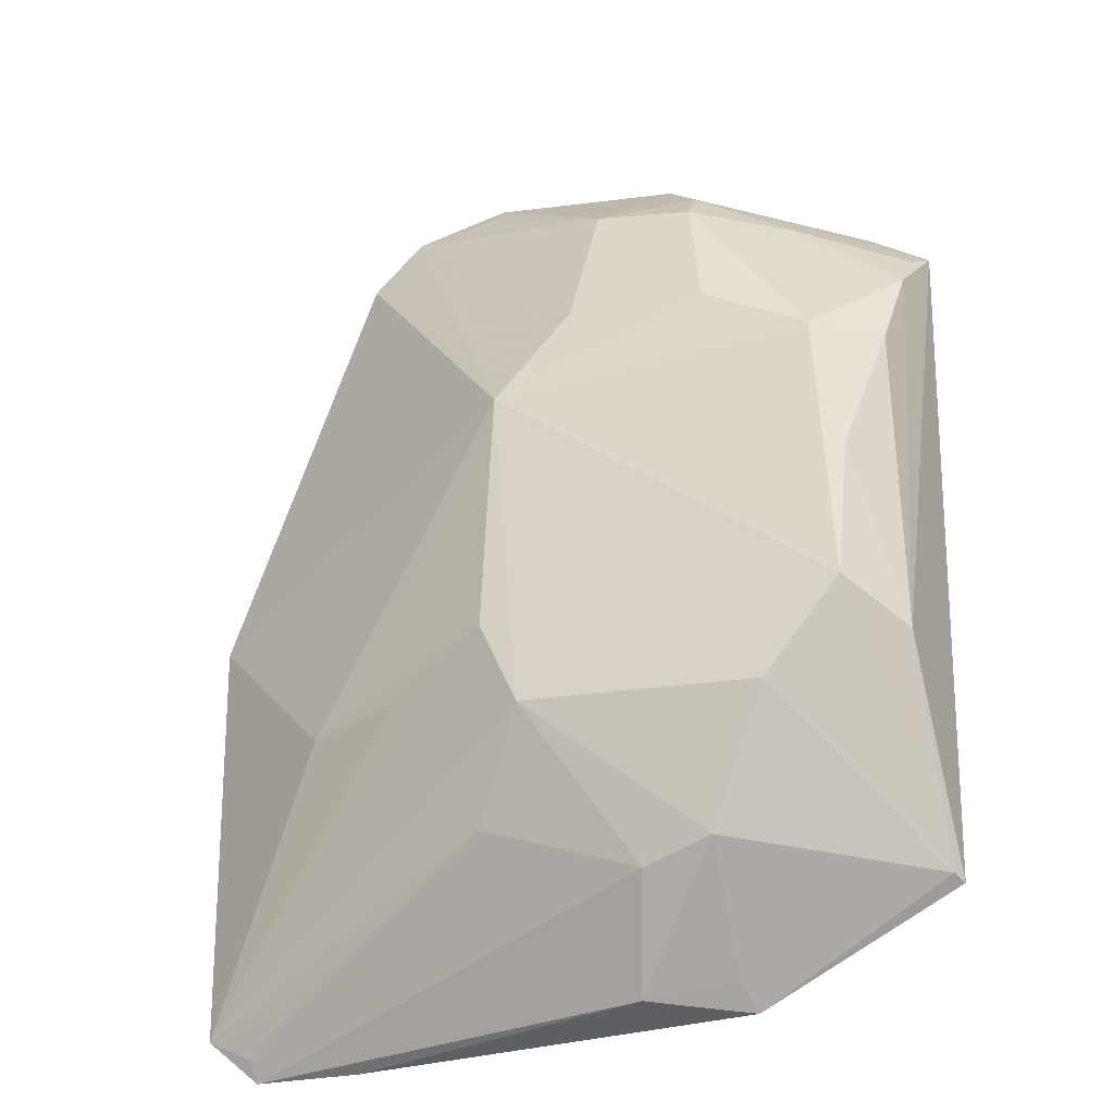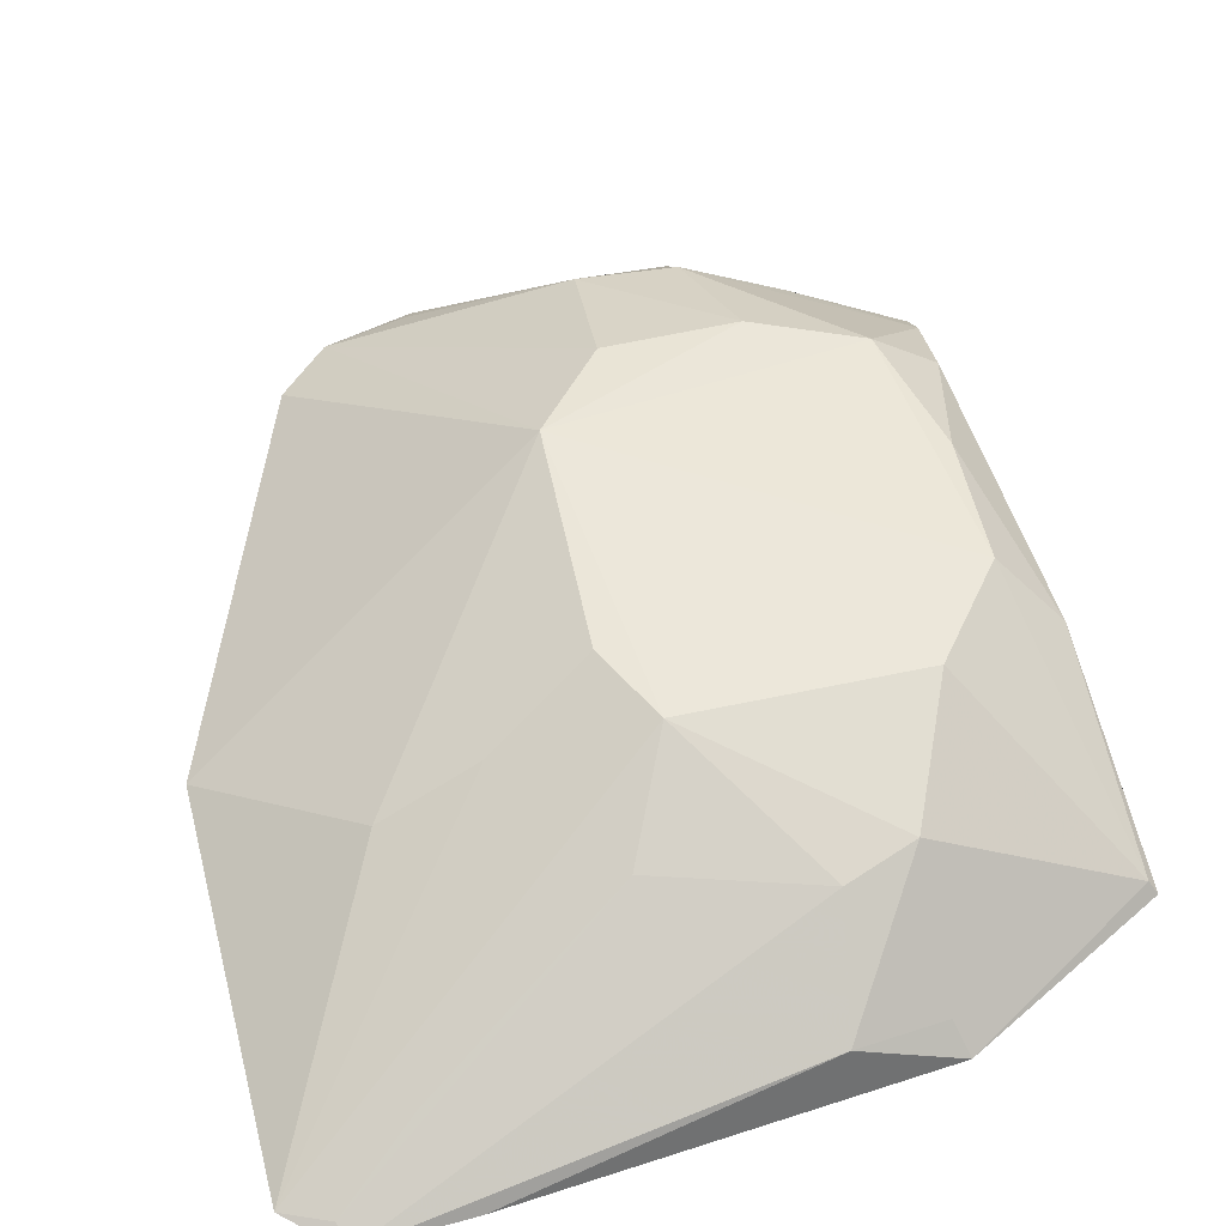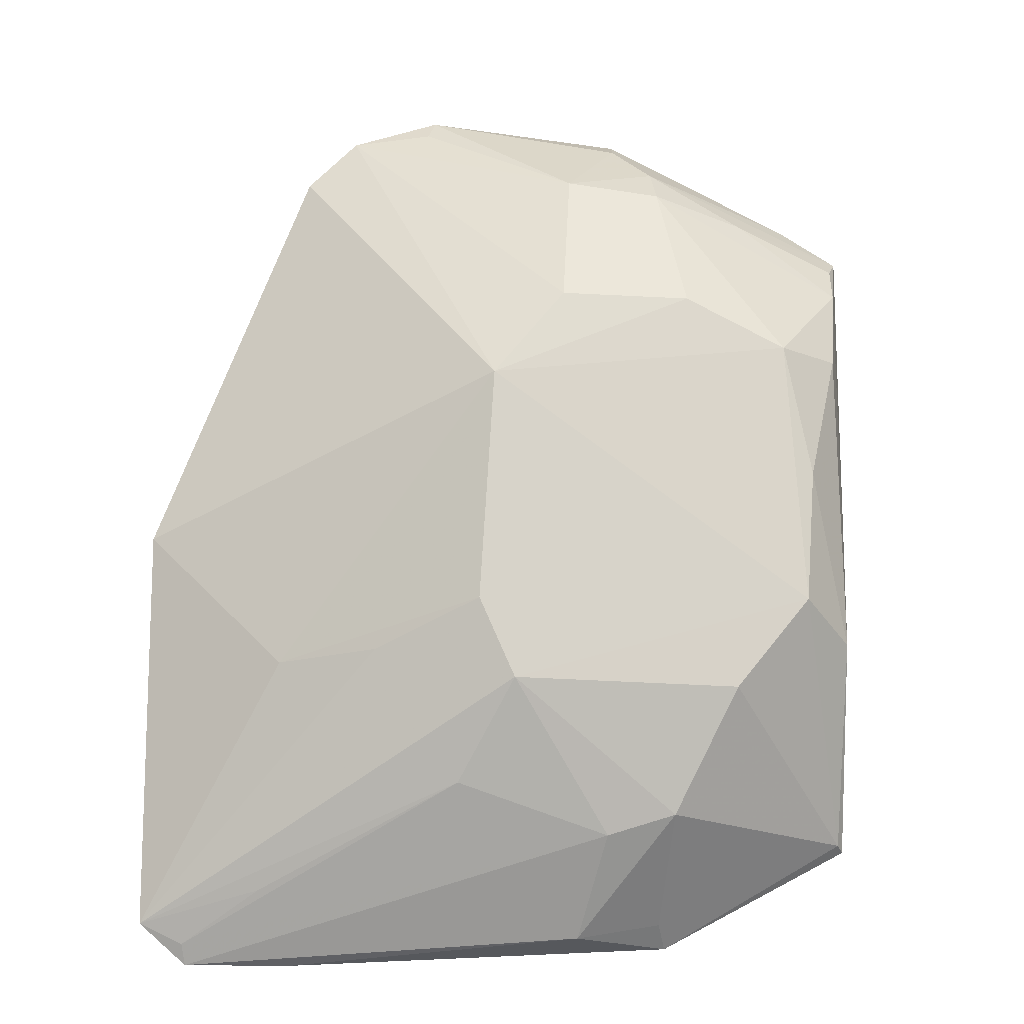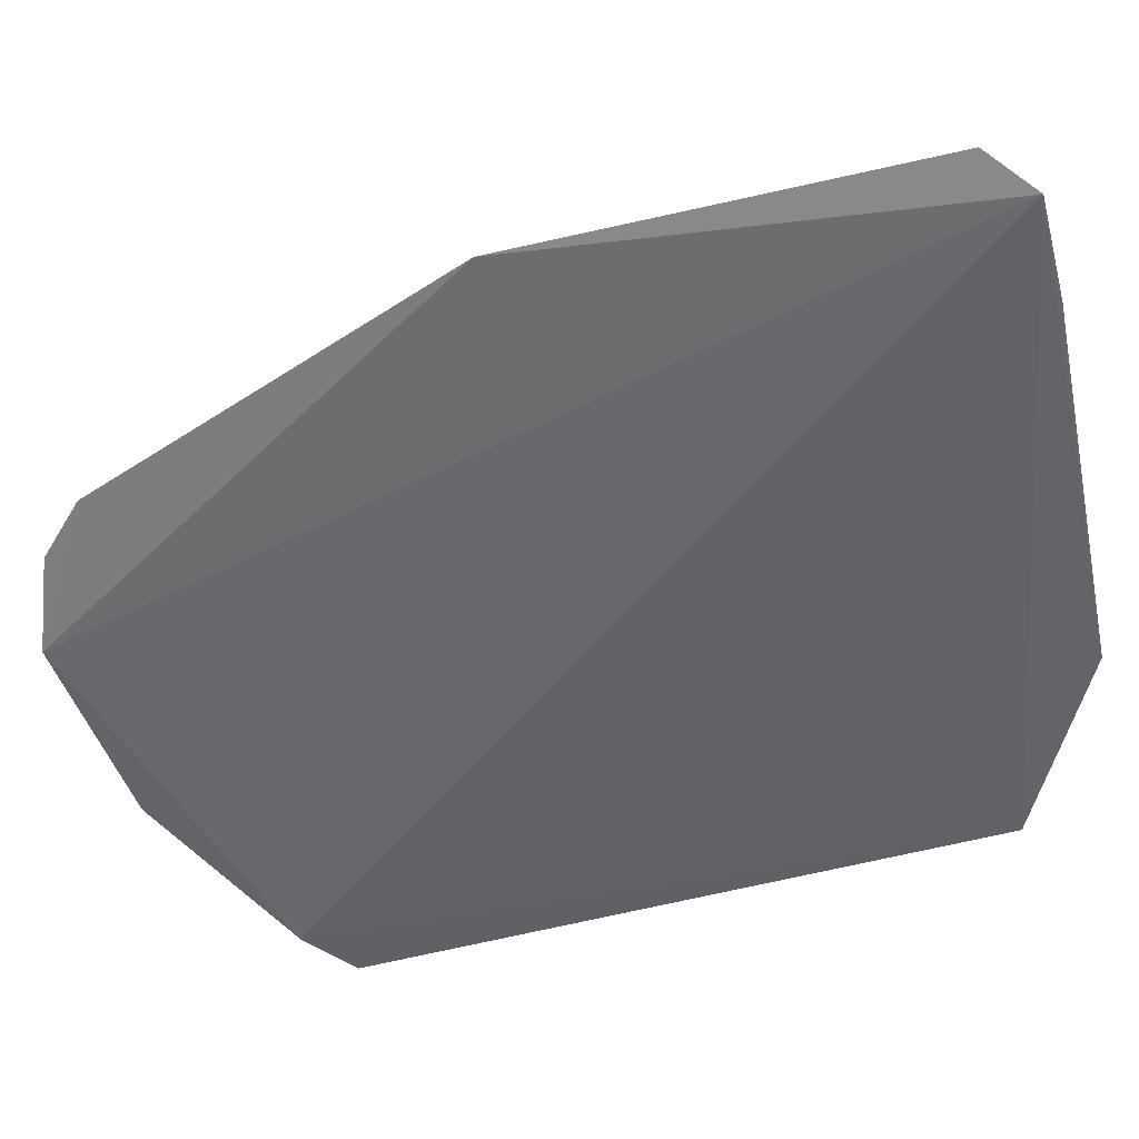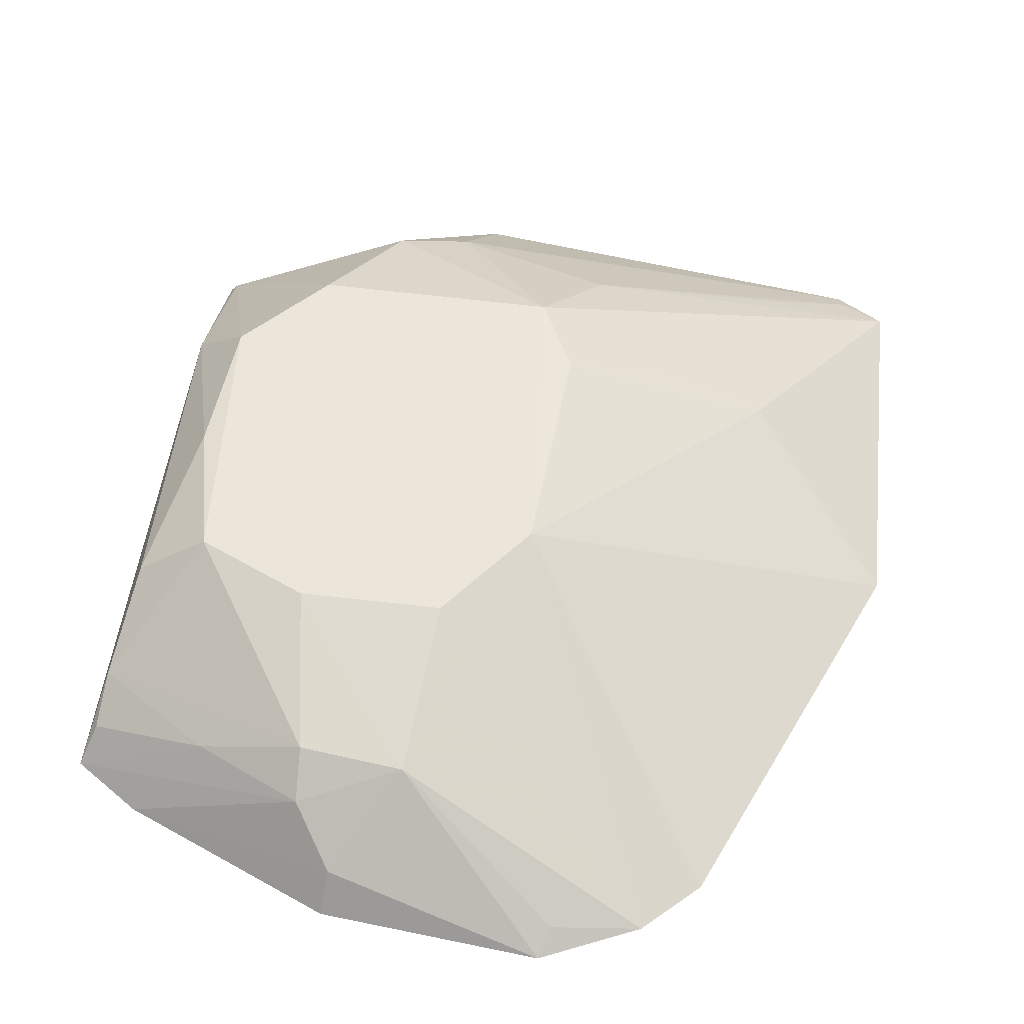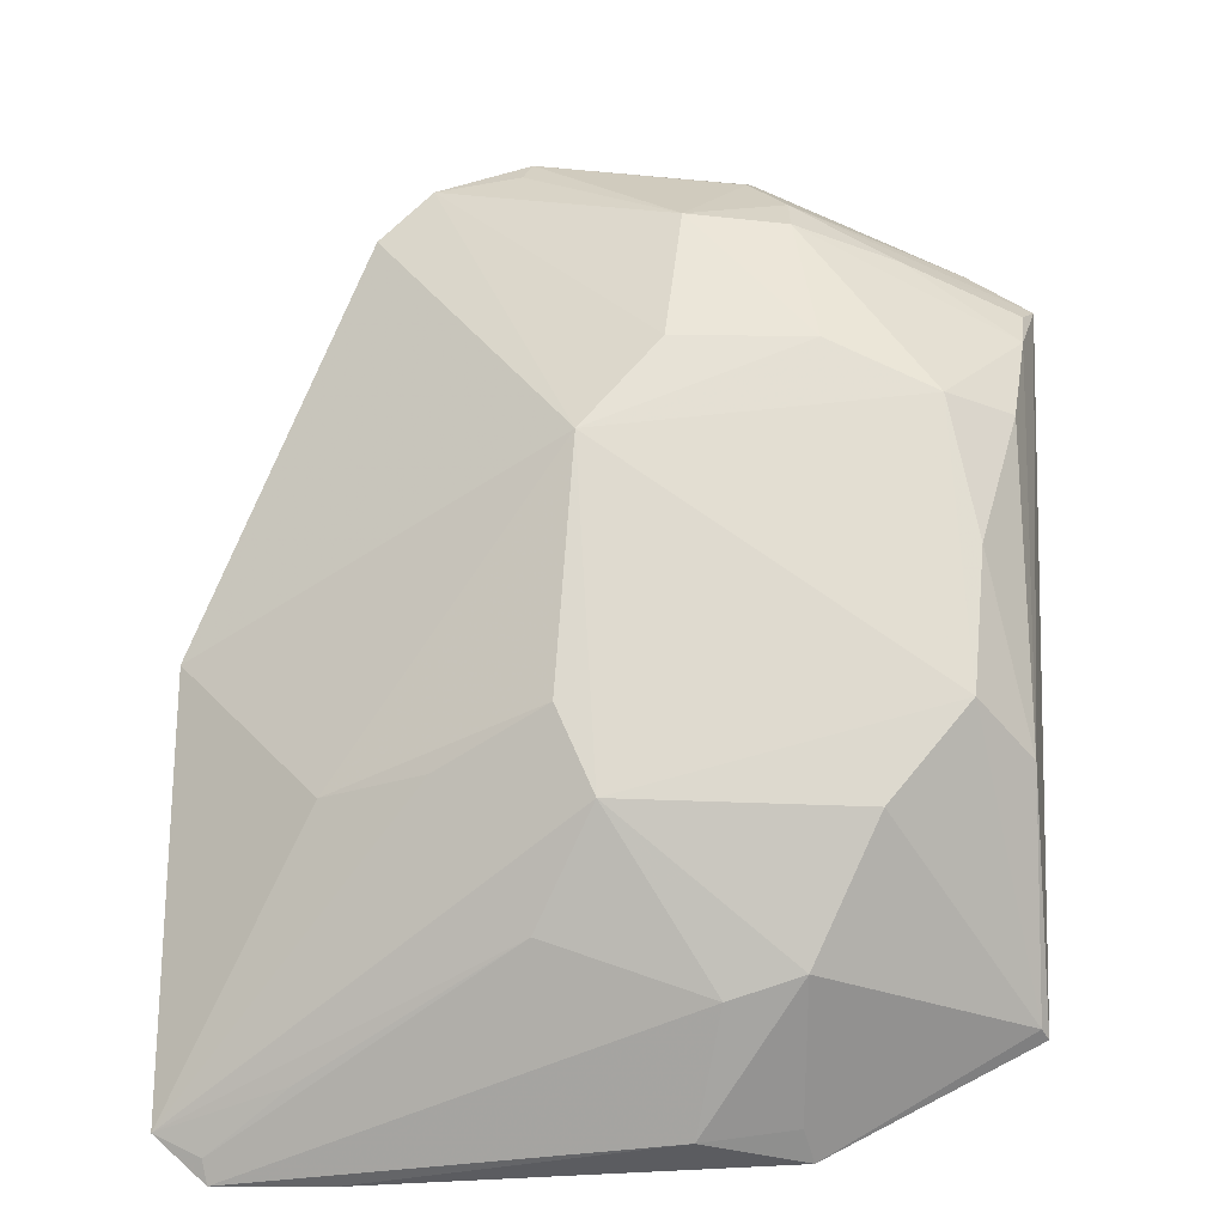
<metadata>
{"format":"obj","ext":"obj","renderer":"f3d","projection":"perspective","resolution":1024,"background":"white","views":[{"elev":-27.3,"azim":15.5,"up":"+Y"},{"elev":50.0,"azim":-14.6,"up":"+Z"},{"elev":-14.3,"azim":-7.4,"up":"+Y"},{"elev":-54.5,"azim":-75.2,"up":"+Z"},{"elev":48.8,"azim":-173.2,"up":"+Z"},{"elev":69.1,"azim":0.7,"up":"+Z"}]}
</metadata>
<code>
v 0.2279 -0.1322 0.2416
v 0.2855 -0.1018 0.2442
v 0.1677 0.03805 0.2945
v 0.1537 0.1418 0.2417
v 0.0796 -0.1374 0.2292
v 0.2853 0.08996 0.2549
v 0.2418 -0.05755 0.2926
v 0.272 0.1082 0.2424
v 0.06495 -0.00392 0.2356
v 0.2226 0.1053 0.2765
v 0.2246 -0.0946 0.2795
v 0.2801 -0.04116 0.2778
v 0.2897 0.09635 0.2449
v 0.1055 -0.048 0.2629
v 0.1118 0.1161 0.2445
v 0.2589 0.05 0.2926
v 0.2137 0.1359 0.243
v 0.2224 0.1164 0.2668
v 0.2832 -0.09996 0.2479
v 0.1986 -0.1298 0.2537
v 0.2786 0.05036 0.2785
v 0.06535 -0.125 0.232
v 0.1743 -0.05601 0.2921
v 0.1942 0.1087 0.2756
v 0.2639 -0.03032 0.294
v 0.2835 0.07783 0.2644
v 0.2521 0.1005 0.2653
v 0.2122 0.1294 0.2543
v 0.2045 -0.1006 0.2757
v 0.1112 -0.1376 0.232
v 0.2247 -0.1253 0.2497
v 0.1636 -0.03219 0.2922
v 0.1591 -0.08548 0.2757
v 0.1269 0.1313 0.2449
v 0.2286 0.06503 0.2922
v 0.2672 0.009858 0.292
v 0.1337 -0.04573 0.2767
v 0.07833 -0.1312 0.2326
v 0.1511 0.1351 0.2471
v 0.1896 0.06528 0.2917
v 0.101 -0.1157 0.2461
f 5 2 1
f 8 5 4
f 8 2 5
f 9 4 5
f 13 2 8
f 13 12 2
f 14 3 9
f 15 9 3
f 15 4 9
f 17 8 4
f 18 13 8
f 19 1 2
f 19 7 11
f 19 2 12
f 22 14 9
f 22 9 5
f 23 11 7
f 24 10 18
f 25 16 3
f 25 19 12
f 25 7 19
f 25 23 7
f 25 3 23
f 26 10 16
f 26 16 21
f 26 13 6
f 26 21 12
f 26 12 13
f 27 18 10
f 27 6 13
f 27 13 18
f 27 26 6
f 27 10 26
f 28 18 8
f 28 8 17
f 28 17 4
f 28 24 18
f 28 4 24
f 29 20 11
f 29 5 20
f 29 11 23
f 30 20 5
f 30 5 1
f 30 1 20
f 31 20 1
f 31 11 20
f 31 19 11
f 31 1 19
f 32 23 3
f 32 3 14
f 32 22 23
f 33 23 22
f 33 29 23
f 34 4 15
f 34 15 3
f 35 16 10
f 35 10 24
f 35 3 16
f 36 21 16
f 36 16 25
f 36 25 12
f 36 12 21
f 37 32 14
f 37 14 22
f 37 22 32
f 38 22 5
f 38 5 29
f 38 29 33
f 39 34 24
f 39 24 4
f 39 4 34
f 40 34 3
f 40 24 34
f 40 35 24
f 40 3 35
f 41 38 33
f 41 33 22
f 41 22 38

</code>
